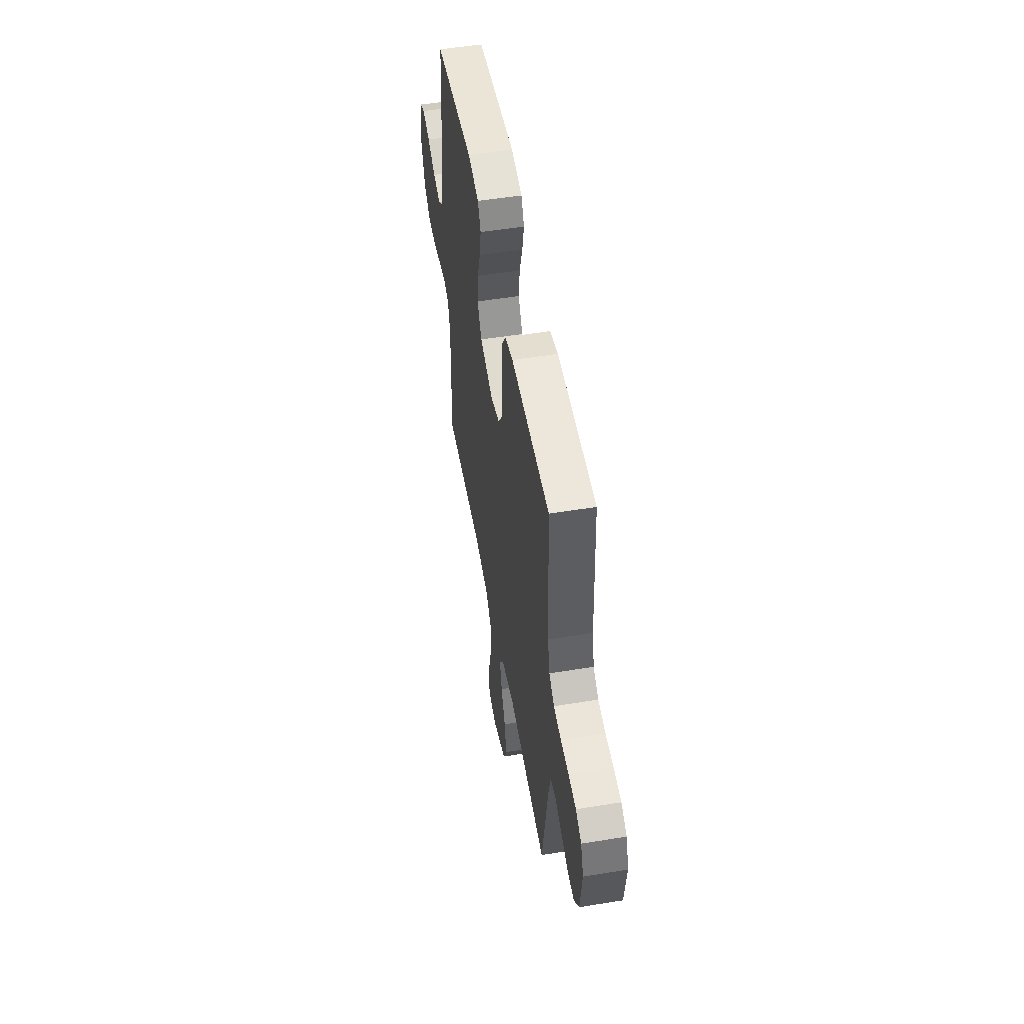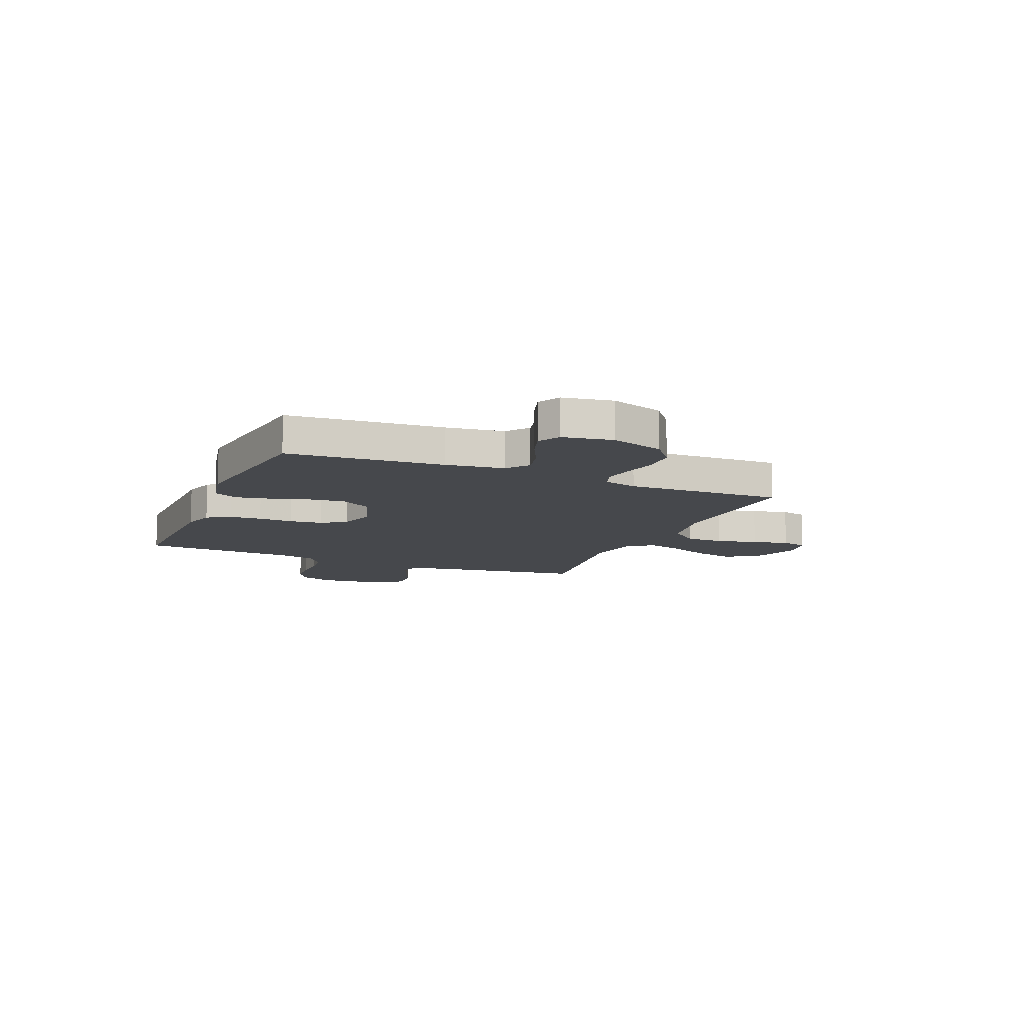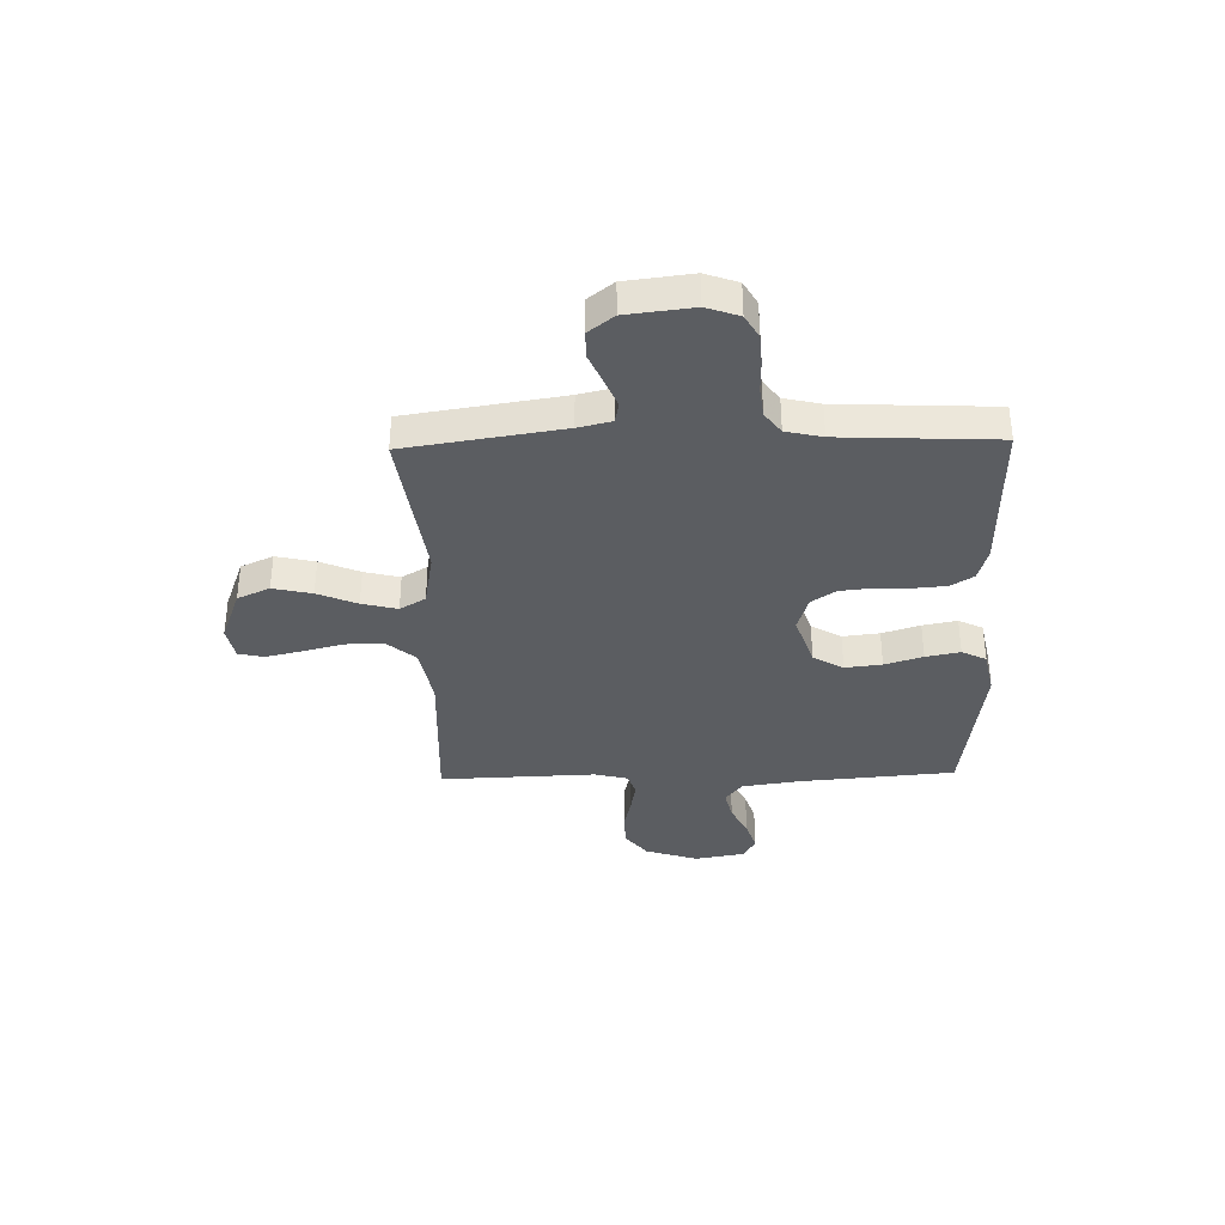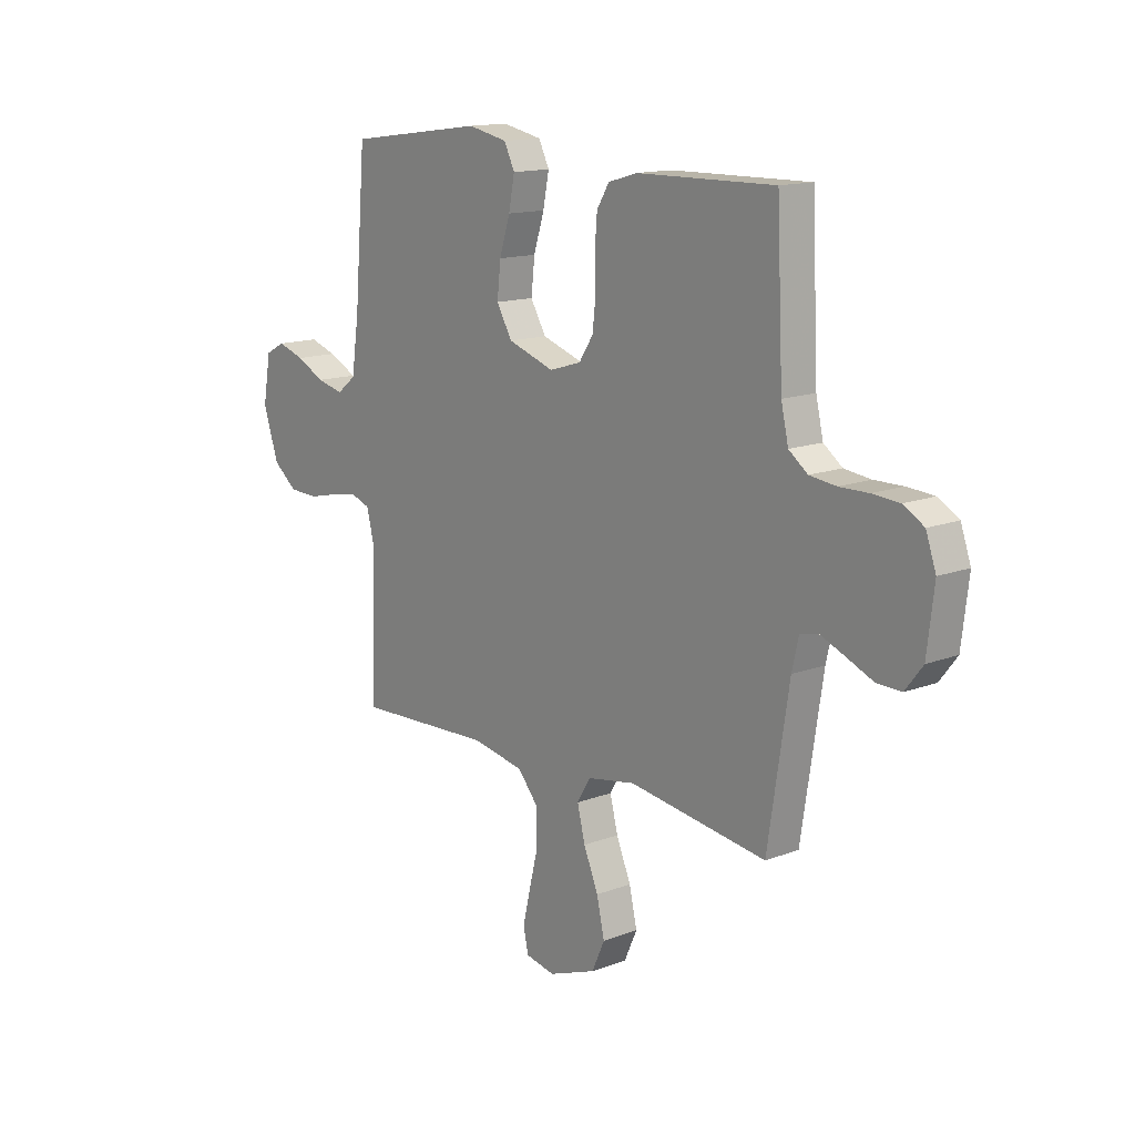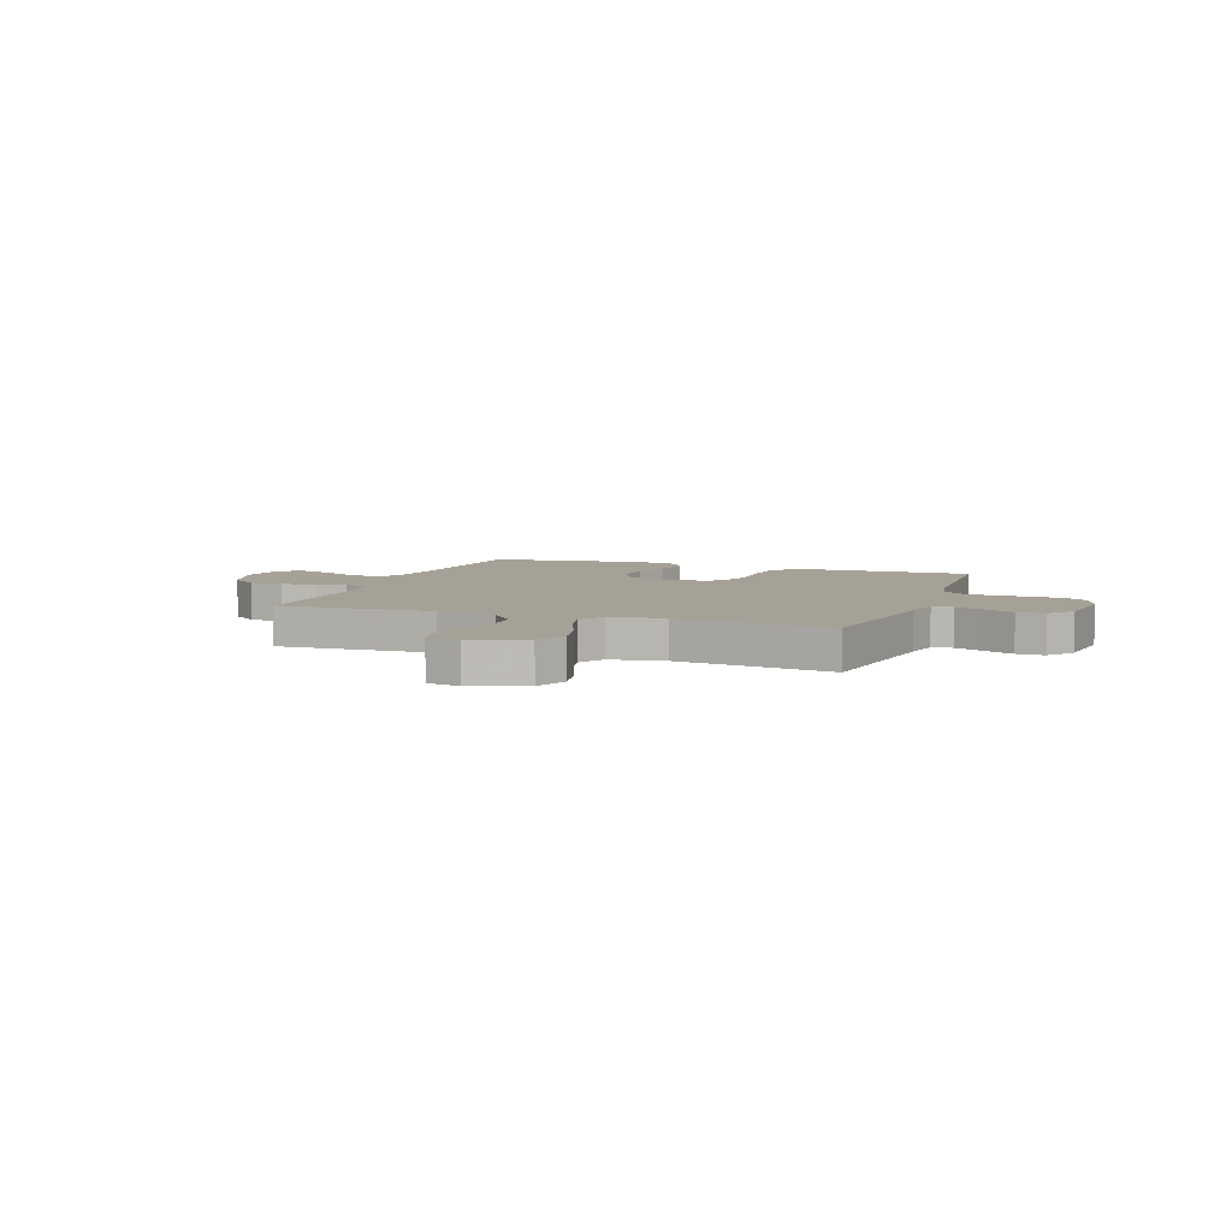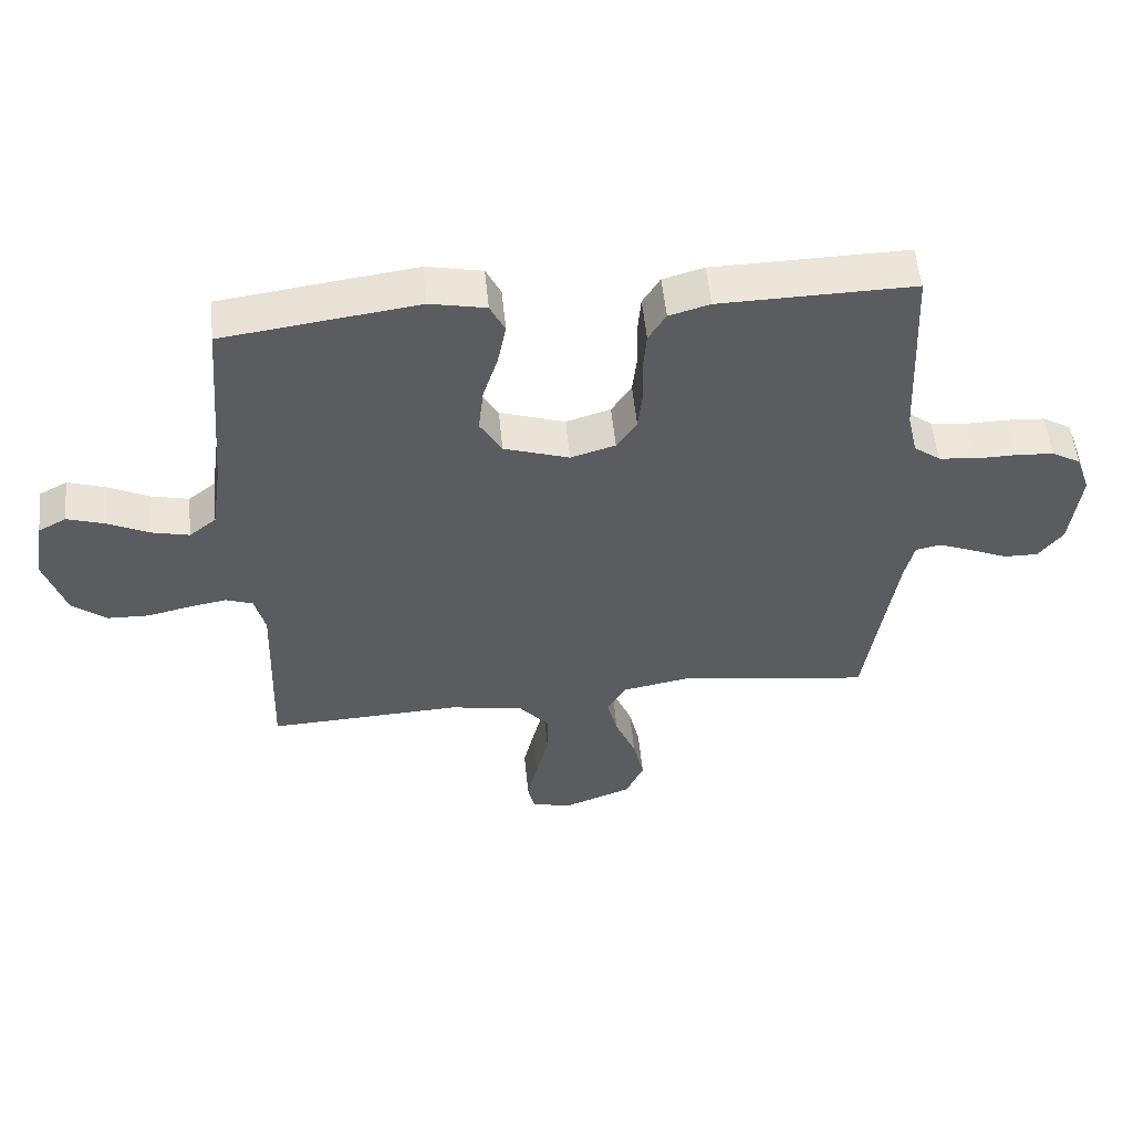
<metadata>
{"format":"obj","ext":"obj","renderer":"f3d","projection":"perspective","resolution":1024,"background":"white","views":[{"elev":52.7,"azim":-100.0,"up":"+Z"},{"elev":-11.2,"azim":67.1,"up":"+Y"},{"elev":-36.0,"azim":-88.6,"up":"+Y"},{"elev":14.2,"azim":-129.8,"up":"+Z"},{"elev":6.2,"azim":-160.2,"up":"+Y"},{"elev":54.0,"azim":174.3,"up":"+Z"}]}
</metadata>
<code>
v 0.5 0.07 -0.5
v 0.2 0.07 -0.487
v 0.085 0.07 -0.508
v 0.039 0.07 -0.562
v 0.039 0.07 -0.635
v 0.059 0.07 -0.714
v 0.075 0.07 -0.784
v 0.064 0.07 -0.833
v 0 0.07 -0.846
v -0.104 0.07 -0.807
v -0.132 0.07 -0.745
v -0.115 0.07 -0.67
v -0.083 0.07 -0.594
v -0.066 0.07 -0.526
v -0.095 0.07 -0.477
v -0.2 0.07 -0.458
v -0.5 0.07 -0.5
v -0.546 0.07 -0.2
v -0.561 0.07 -0.136
v -0.6 0.07 -0.128
v -0.654 0.07 -0.15
v -0.712 0.07 -0.175
v -0.765 0.07 -0.176
v -0.803 0.07 -0.127
v -0.818 0.07 0
v -0.796 0.07 0.063
v -0.751 0.07 0.089
v -0.692 0.07 0.093
v -0.629 0.07 0.092
v -0.571 0.07 0.099
v -0.53 0.07 0.13
v -0.514 0.07 0.2
v -0.5 0.07 0.5
v -0.2 0.07 0.495
v -0.137 0.07 0.477
v -0.11 0.07 0.433
v -0.105 0.07 0.371
v -0.107 0.07 0.304
v -0.1 0.07 0.241
v -0.069 0.07 0.194
v 0 0.07 0.173
v 0.101 0.07 0.207
v 0.135 0.07 0.265
v 0.127 0.07 0.336
v 0.104 0.07 0.409
v 0.091 0.07 0.475
v 0.114 0.07 0.522
v 0.2 0.07 0.54
v 0.5 0.07 0.5
v 0.525 0.07 0.2
v 0.541 0.07 0.089
v 0.583 0.07 0.056
v 0.641 0.07 0.07
v 0.704 0.07 0.101
v 0.762 0.07 0.12
v 0.805 0.07 0.097
v 0.822 0.07 0
v 0.789 0.07 -0.102
v 0.736 0.07 -0.144
v 0.672 0.07 -0.146
v 0.606 0.07 -0.131
v 0.548 0.07 -0.121
v 0.506 0.07 -0.136
v 0.49 0.07 -0.2
v 0.5 0 -0.5
v 0.2 0 -0.487
v 0.085 0 -0.508
v 0.039 0 -0.562
v 0.039 0 -0.635
v 0.059 0 -0.714
v 0.075 0 -0.784
v 0.064 0 -0.833
v 0 0 -0.846
v -0.104 0 -0.807
v -0.132 0 -0.745
v -0.115 0 -0.67
v -0.083 0 -0.594
v -0.066 0 -0.526
v -0.095 0 -0.477
v -0.2 0 -0.458
v -0.5 0 -0.5
v -0.546 0 -0.2
v -0.561 0 -0.136
v -0.6 0 -0.128
v -0.654 0 -0.15
v -0.712 0 -0.175
v -0.765 0 -0.176
v -0.803 0 -0.127
v -0.818 0 0
v -0.796 0 0.063
v -0.751 0 0.089
v -0.692 0 0.093
v -0.629 0 0.092
v -0.571 0 0.099
v -0.53 0 0.13
v -0.514 0 0.2
v -0.5 0 0.5
v -0.2 0 0.495
v -0.137 0 0.477
v -0.11 0 0.433
v -0.105 0 0.371
v -0.107 0 0.304
v -0.1 0 0.241
v -0.069 0 0.194
v 0 0 0.173
v 0.101 0 0.207
v 0.135 0 0.265
v 0.127 0 0.336
v 0.104 0 0.409
v 0.091 0 0.475
v 0.114 0 0.522
v 0.2 0 0.54
v 0.5 0 0.5
v 0.525 0 0.2
v 0.541 0 0.089
v 0.583 0 0.056
v 0.641 0 0.07
v 0.704 0 0.101
v 0.762 0 0.12
v 0.805 0 0.097
v 0.822 0 0
v 0.789 0 -0.102
v 0.736 0 -0.144
v 0.672 0 -0.146
v 0.606 0 -0.131
v 0.548 0 -0.121
v 0.506 0 -0.136
v 0.49 0 -0.2
f 59 60 61
f 58 59 61
f 57 58 61
f 56 57 61
f 55 56 61
f 54 55 61
f 53 54 61
f 52 53 61 62
f 51 52 62 63
f 48 49 50
f 47 48 50
f 46 47 50
f 45 46 50
f 44 45 50
f 51 63 64
f 50 51 64
f 44 50 64
f 43 44 64
f 36 37 38
f 35 36 38
f 34 35 38
f 33 34 38
f 32 33 38
f 31 32 38 39
f 30 31 39 40
f 27 28 29
f 26 27 29
f 25 26 29
f 24 25 29
f 23 24 29
f 22 23 29
f 21 22 29
f 20 21 29 30
f 30 40 41
f 20 30 41
f 19 20 41
f 16 17 18
f 19 41 42
f 18 19 42
f 16 18 42
f 15 16 42
f 11 12 13
f 10 11 13
f 9 10 13
f 8 9 13
f 7 8 13
f 6 7 13
f 5 6 13
f 4 5 13 14
f 64 1 2
f 43 64 2
f 42 43 2
f 14 15 42
f 4 14 42
f 3 4 42
f 2 3 42
f 125 124 123
f 125 123 122
f 125 122 121
f 125 121 120
f 125 120 119
f 125 119 118
f 125 118 117
f 126 125 117 116
f 127 126 116 115
f 114 113 112
f 114 112 111
f 114 111 110
f 114 110 109
f 114 109 108
f 128 127 115
f 128 115 114
f 128 114 108
f 128 108 107
f 102 101 100
f 102 100 99
f 102 99 98
f 102 98 97
f 102 97 96
f 103 102 96 95
f 104 103 95 94
f 93 92 91
f 93 91 90
f 93 90 89
f 93 89 88
f 93 88 87
f 93 87 86
f 93 86 85
f 94 93 85 84
f 105 104 94
f 105 94 84
f 105 84 83
f 82 81 80
f 106 105 83
f 106 83 82
f 106 82 80
f 106 80 79
f 77 76 75
f 77 75 74
f 77 74 73
f 77 73 72
f 77 72 71
f 77 71 70
f 77 70 69
f 78 77 69 68
f 66 65 128
f 66 128 107
f 66 107 106
f 106 79 78
f 106 78 68
f 106 68 67
f 106 67 66
f 1 65 66 2
f 2 66 67 3
f 3 67 68 4
f 4 68 69 5
f 5 69 70 6
f 6 70 71 7
f 7 71 72 8
f 8 72 73 9
f 9 73 74 10
f 10 74 75 11
f 11 75 76 12
f 12 76 77 13
f 13 77 78 14
f 14 78 79 15
f 15 79 80 16
f 16 80 81 17
f 17 81 82 18
f 18 82 83 19
f 19 83 84 20
f 20 84 85 21
f 21 85 86 22
f 22 86 87 23
f 23 87 88 24
f 24 88 89 25
f 25 89 90 26
f 26 90 91 27
f 27 91 92 28
f 28 92 93 29
f 29 93 94 30
f 30 94 95 31
f 31 95 96 32
f 32 96 97 33
f 33 97 98 34
f 34 98 99 35
f 35 99 100 36
f 36 100 101 37
f 37 101 102 38
f 38 102 103 39
f 39 103 104 40
f 40 104 105 41
f 41 105 106 42
f 42 106 107 43
f 43 107 108 44
f 44 108 109 45
f 45 109 110 46
f 46 110 111 47
f 47 111 112 48
f 48 112 113 49
f 49 113 114 50
f 50 114 115 51
f 51 115 116 52
f 52 116 117 53
f 53 117 118 54
f 54 118 119 55
f 55 119 120 56
f 56 120 121 57
f 57 121 122 58
f 58 122 123 59
f 59 123 124 60
f 60 124 125 61
f 61 125 126 62
f 62 126 127 63
f 63 127 128 64
f 64 128 65 1

</code>
